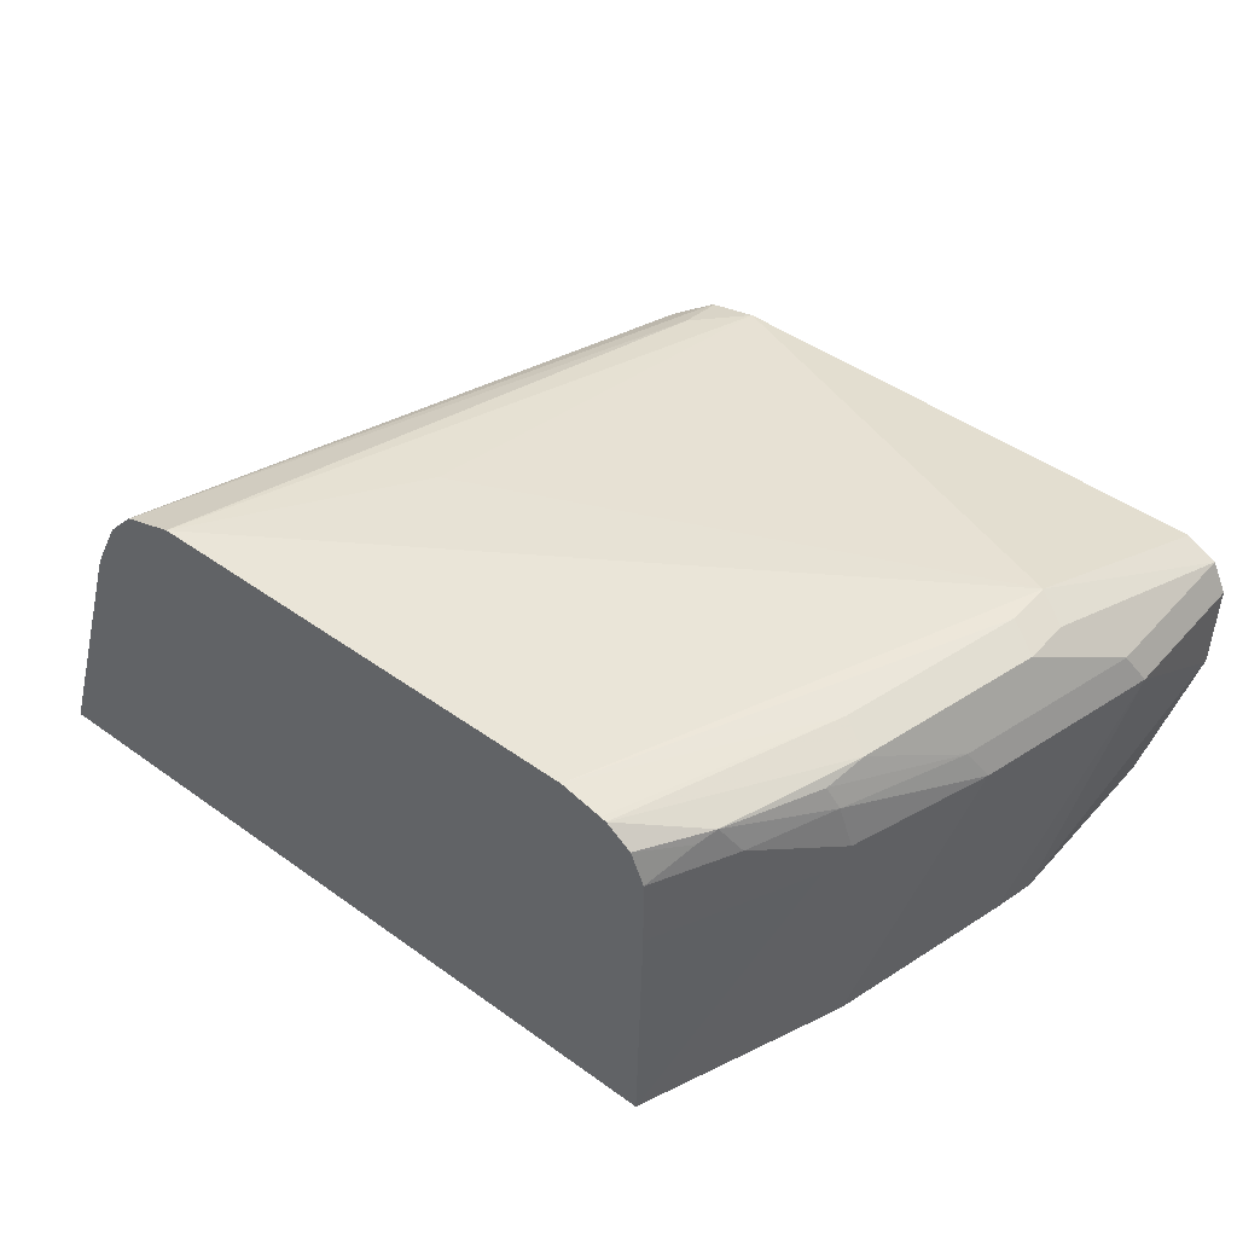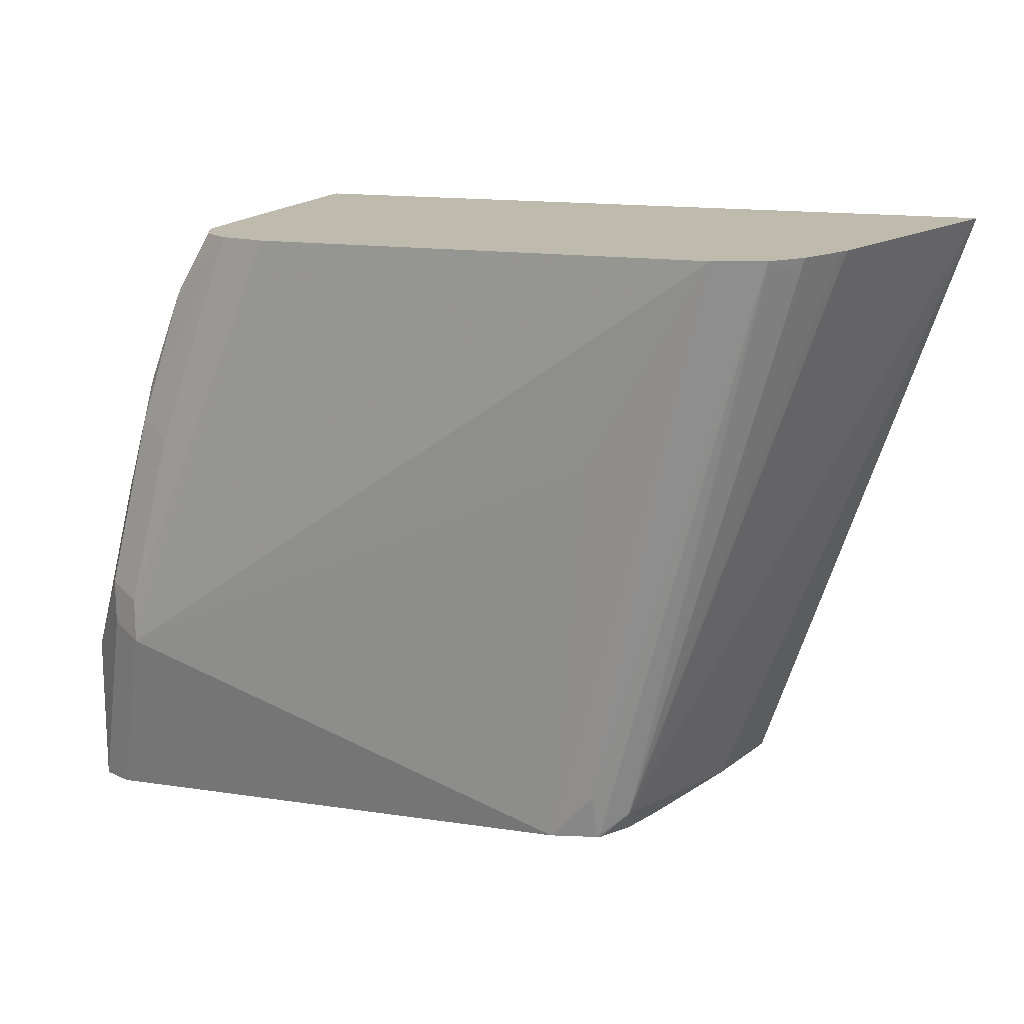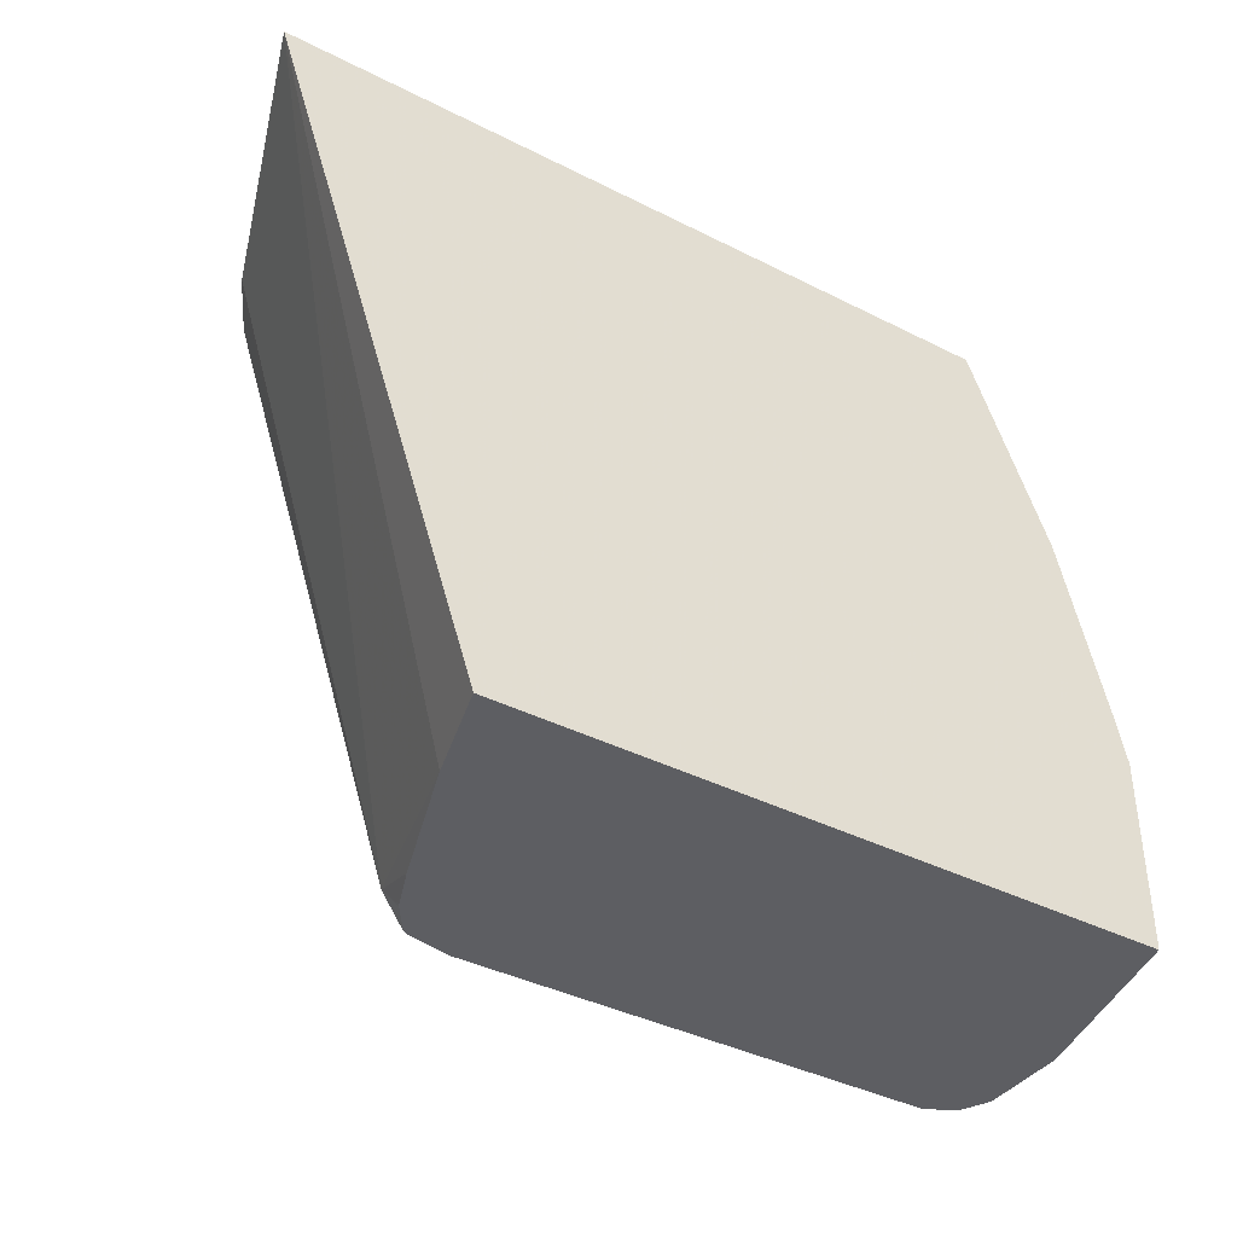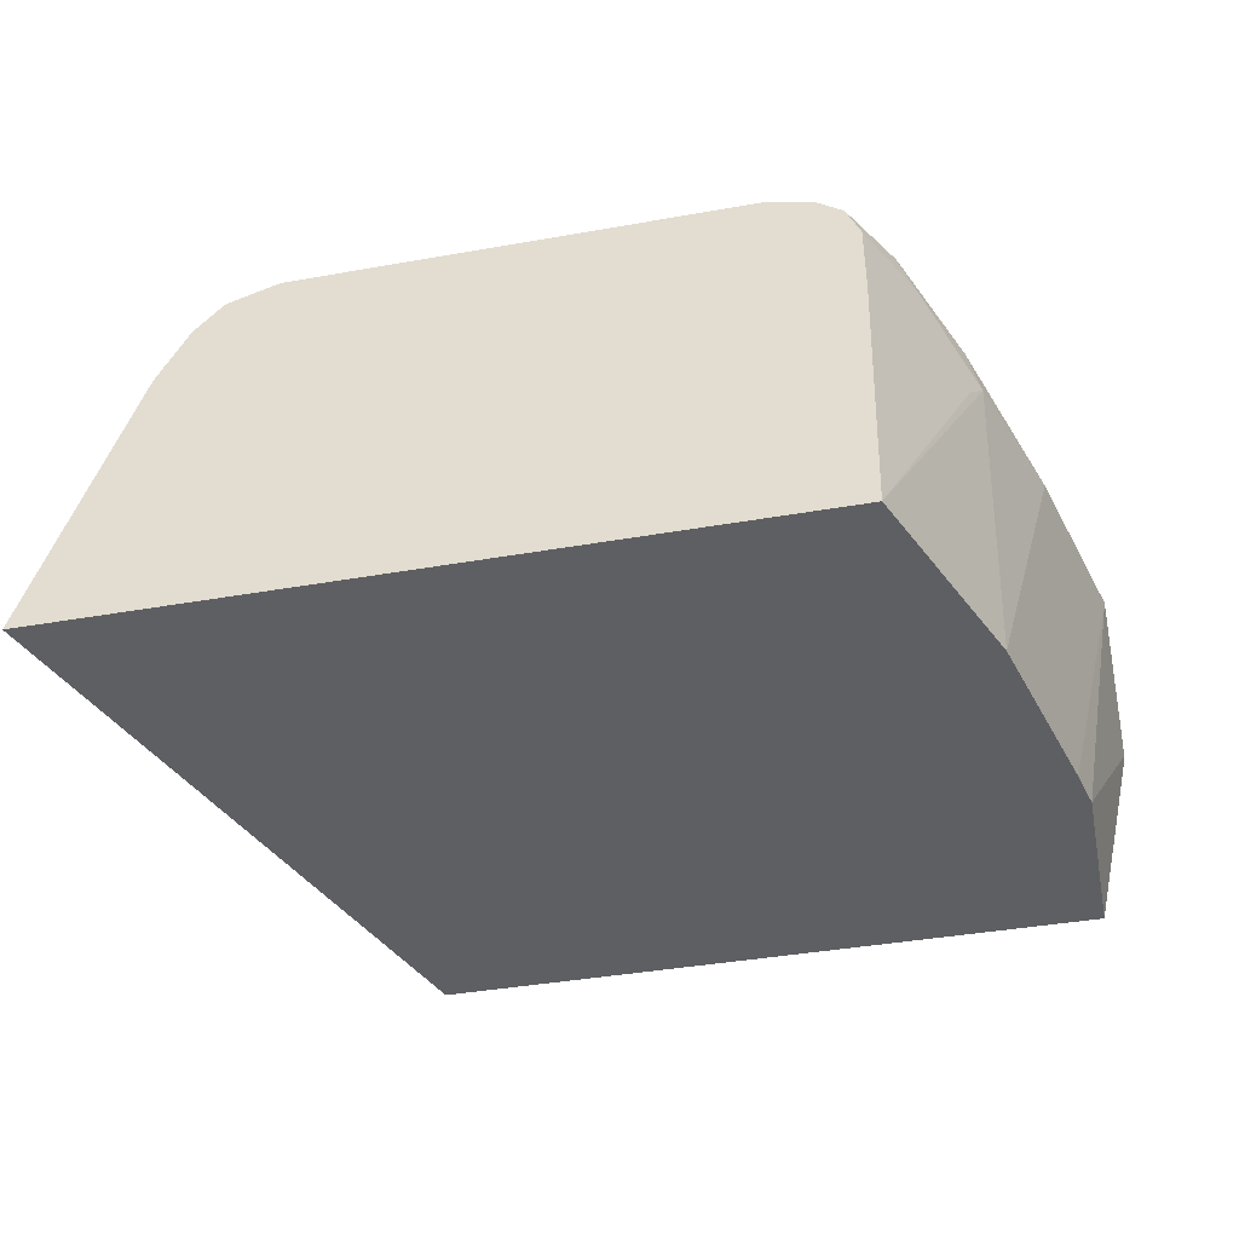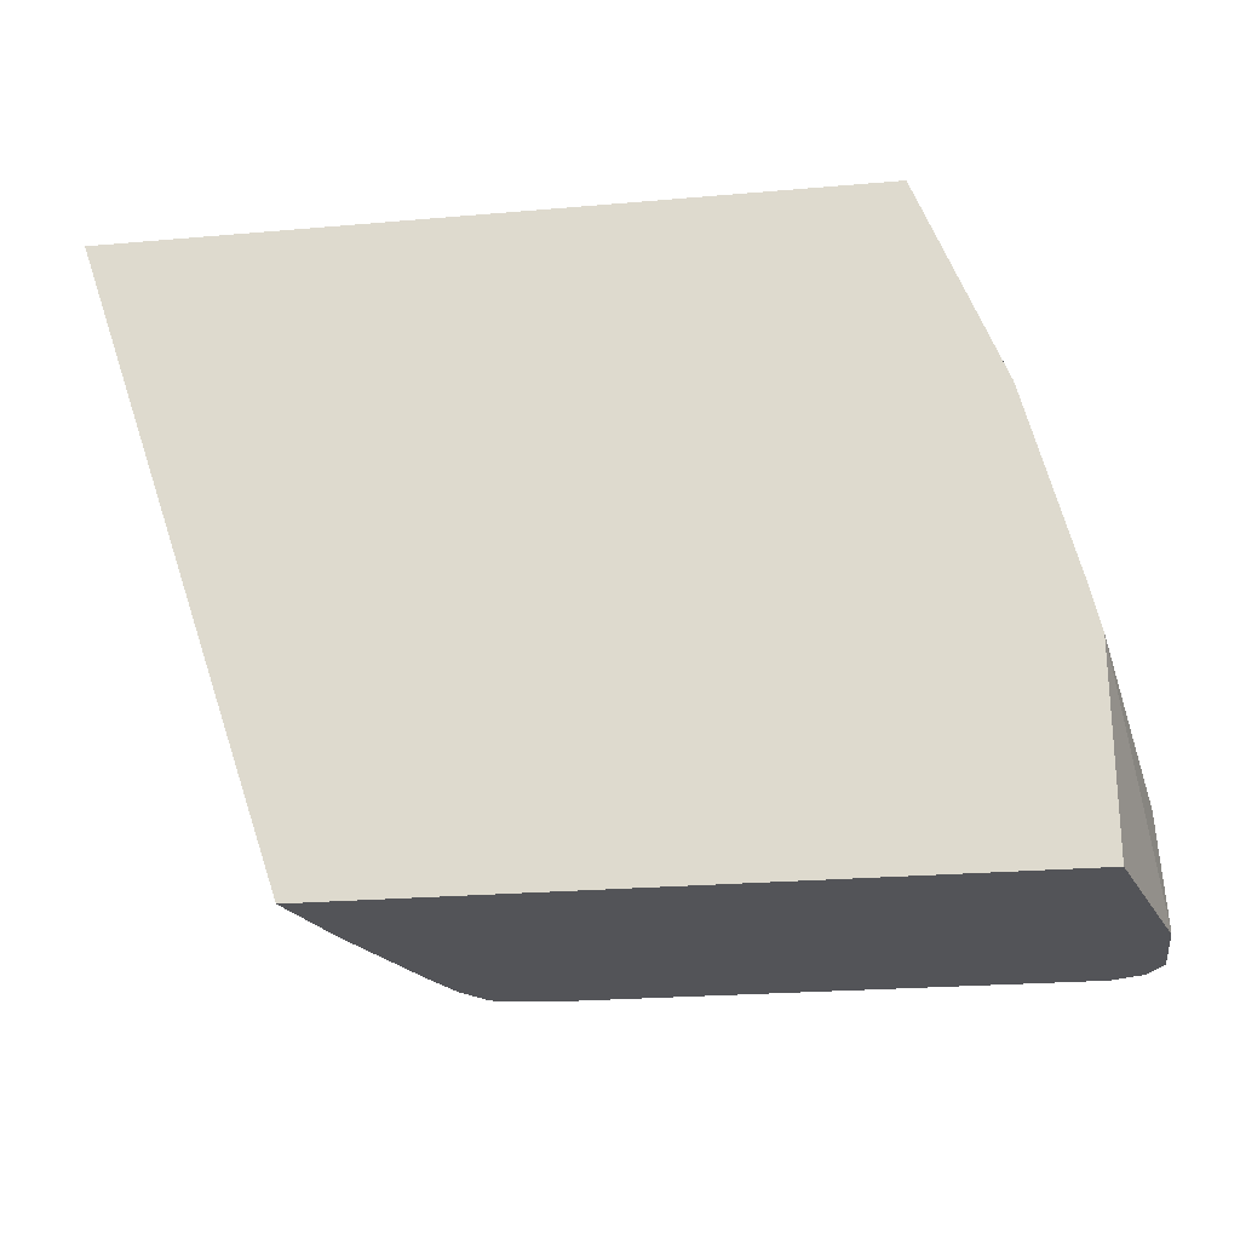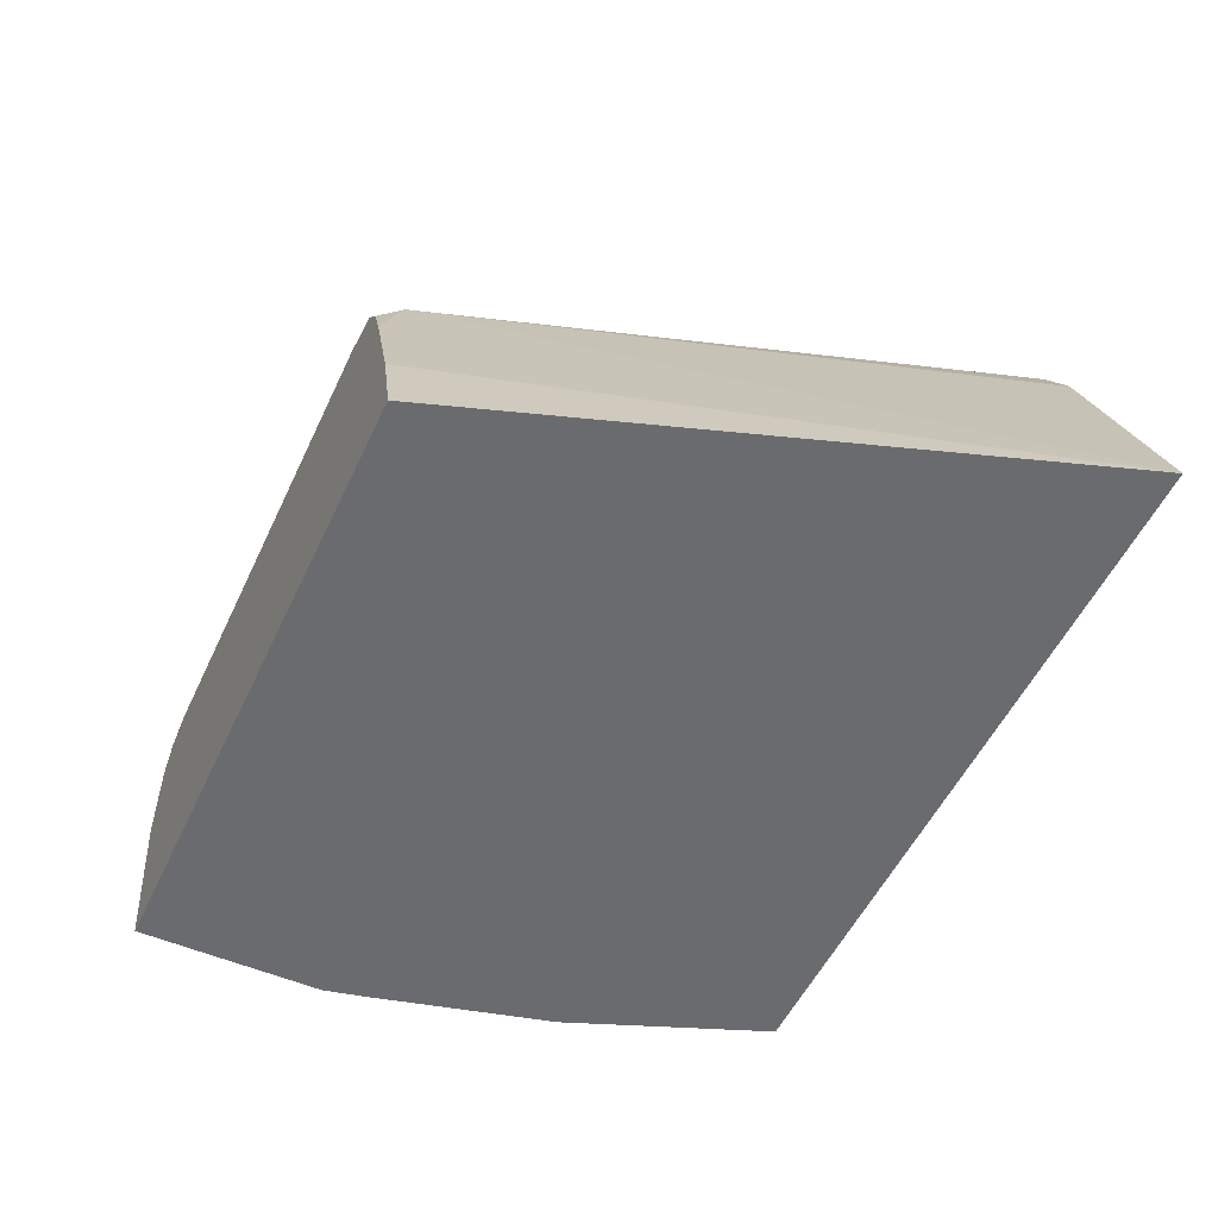
<metadata>
{"format":"obj","ext":"obj","renderer":"f3d","projection":"perspective","resolution":1024,"background":"white","views":[{"elev":46.0,"azim":-140.5,"up":"+Z"},{"elev":15.4,"azim":17.6,"up":"+Y"},{"elev":-39.4,"azim":147.8,"up":"+Y"},{"elev":-41.0,"azim":-167.9,"up":"+Z"},{"elev":-23.5,"azim":-171.7,"up":"+Y"},{"elev":-53.3,"azim":65.1,"up":"+Z"}]}
</metadata>
<code>
v -0.7329 0.03076 0.1434
v -0.7329 0.03076 0.1115
v -0.7323 0.03076 0.1445
v -0.7329 0.07968 0.1434
v -0.7329 0.03188 0.1115
v -0.7169 0.03076 0.04507
v -0.7276 0.03076 0.154
v -0.7276 0.08498 0.154
v -0.7169 0.1434 0.1434
v -0.7136 0.1132 0.04507
v -0.7169 0.09835 0.04507
v -0.4846 0.03076 0.04507
v -0.7169 0.03076 0.1593
v -0.701 0.09561 0.1753
v -0.7116 0.1009 0.1699
v -0.7116 0.1168 0.1699
v -0.7116 0.1487 0.154
v -0.697 0.1932 0.1593
v -0.701 0.1912 0.1434
v -0.697 0.1793 0.04507
v -0.4101 0.2507 0.04507
v -0.4939 0.03076 0.07967
v -0.5417 0.03076 0.1593
v -0.6415 0.2507 0.1811
v -0.701 0.1115 0.1753
v -0.5258 0.1753 0.1753
v -0.4822 0.2507 0.1811
v -0.6957 0.1806 0.1699
v -0.693 0.1952 0.1673
v -0.6798 0.2284 0.1699
v -0.6851 0.2231 0.1593
v -0.697 0.1992 0.1354
v -0.6692 0.2507 0.04507
v -0.4433 0.2507 0.1434
v -0.5138 0.03985 0.1514
v -0.5099 0.03076 0.1275
v -0.5251 0.03076 0.1556
v -0.5258 0.04781 0.1593
v -0.6556 0.2507 0.1776
v -0.6851 0.1753 0.1753
v -0.4642 0.2507 0.1752
v -0.6577 0.2507 0.177
v -0.6665 0.2507 0.1706
v -0.6771 0.235 0.1673
v -0.6712 0.2507 0.1593
v -0.6745 0.2443 0.1593
v -0.6851 0.2231 0.1434
v -0.6712 0.2507 0.1338
v -0.4454 0.2507 0.1476
v -0.5238 0.03188 0.1553
v -0.5235 0.03076 0.1548
v -0.5161 0.03076 0.1438
v -0.5158 0.03076 0.143
v -0.454 0.2507 0.1641
v -0.4581 0.2469 0.1673
v -0.4637 0.2507 0.1748
v -0.5243 0.03076 0.1552
v -0.6745 0.2443 0.1434
f 22 35 36
f 23 37 38
f 23 38 27
f 23 27 26
f 27 38 41
f 24 40 25
f 28 40 42
f 28 42 30
f 28 30 29
f 21 49 34
f 24 39 40
f 21 54 49
f 21 45 43
f 21 41 56
f 21 27 41
f 21 24 27
f 21 39 24
f 21 42 39
f 21 43 42
f 21 48 45
f 21 33 48
f 21 35 22
f 21 34 35
f 19 47 32
f 30 42 43
f 21 56 54
f 30 43 44
f 19 31 47
f 30 45 46
f 54 56 55
f 50 57 51
f 47 58 48
f 45 58 46
f 45 48 58
f 43 45 44
f 39 42 40
f 38 50 41
f 37 50 38
f 37 57 50
f 35 41 50
f 35 56 41
f 35 55 56
f 35 54 55
f 35 49 54
f 35 53 36
f 35 52 53
f 35 51 52
f 35 50 51
f 34 49 35
f 32 48 33
f 32 47 48
f 31 58 47
f 31 46 58
f 30 46 31
f 30 44 45
f 19 33 20
f 1 37 23
f 18 31 19
f 4 11 5
f 4 10 11
f 4 9 10
f 4 17 9
f 4 8 17
f 3 8 4
f 3 7 8
f 2 11 6
f 2 5 11
f 1 5 2
f 1 4 5
f 6 11 10
f 1 3 4
f 1 23 13
f 19 32 33
f 1 57 37
f 1 51 57
f 1 52 51
f 1 53 52
f 1 36 53
f 1 22 36
f 1 12 22
f 1 6 12
f 1 2 6
f 1 13 7
f 6 10 20
f 1 7 3
f 6 33 21
f 6 20 33
f 18 30 31
f 18 29 30
f 17 29 18
f 17 28 29
f 16 40 28
f 16 25 40
f 14 26 27
f 14 23 26
f 14 16 15
f 14 25 16
f 14 24 25
f 14 27 24
f 7 16 8
f 12 21 22
f 9 20 10
f 9 19 20
f 9 18 19
f 9 17 18
f 8 28 17
f 8 16 28
f 7 15 16
f 7 14 15
f 7 13 14
f 13 23 14
f 6 21 12

</code>
